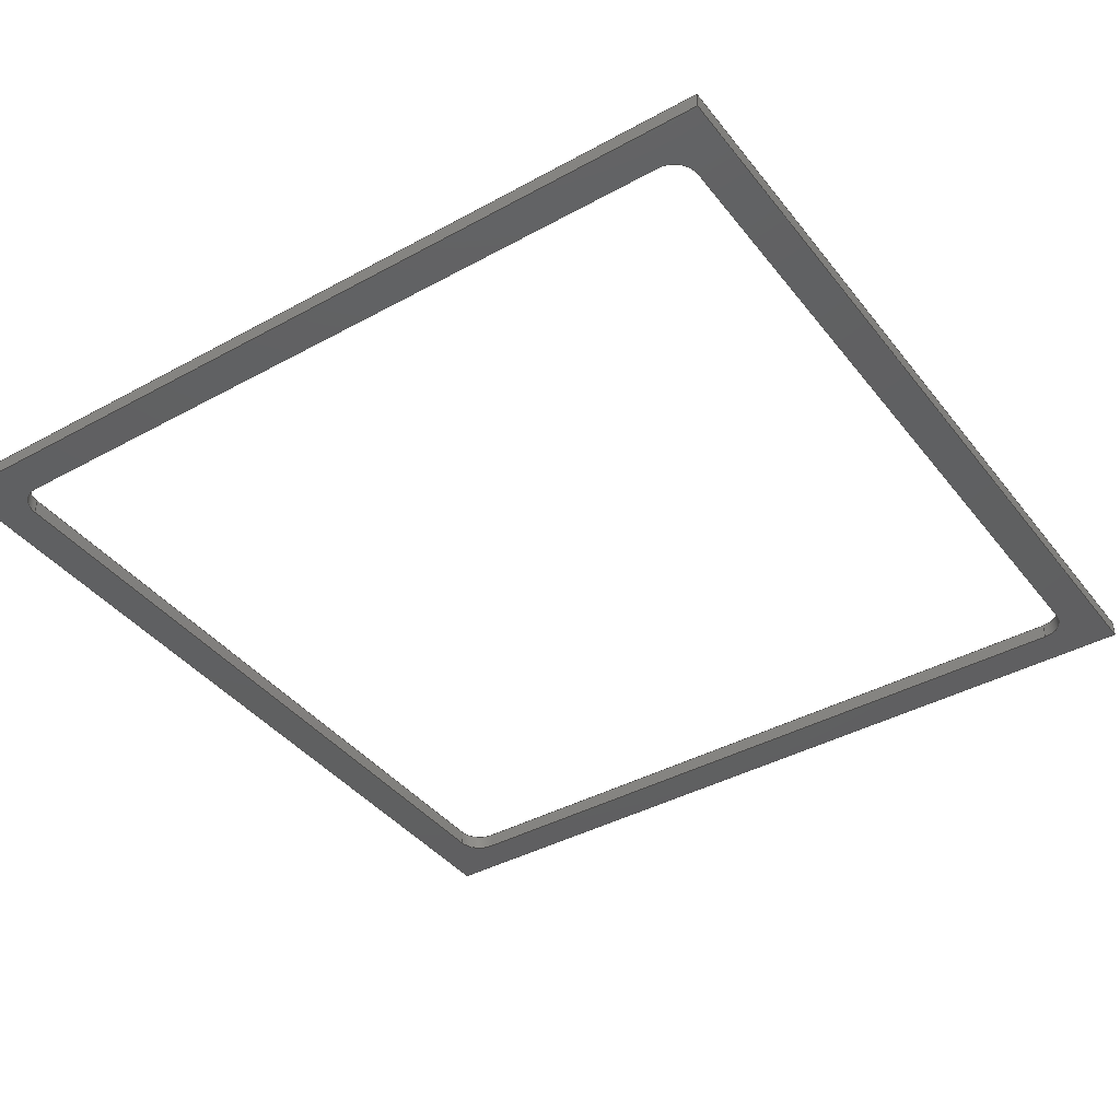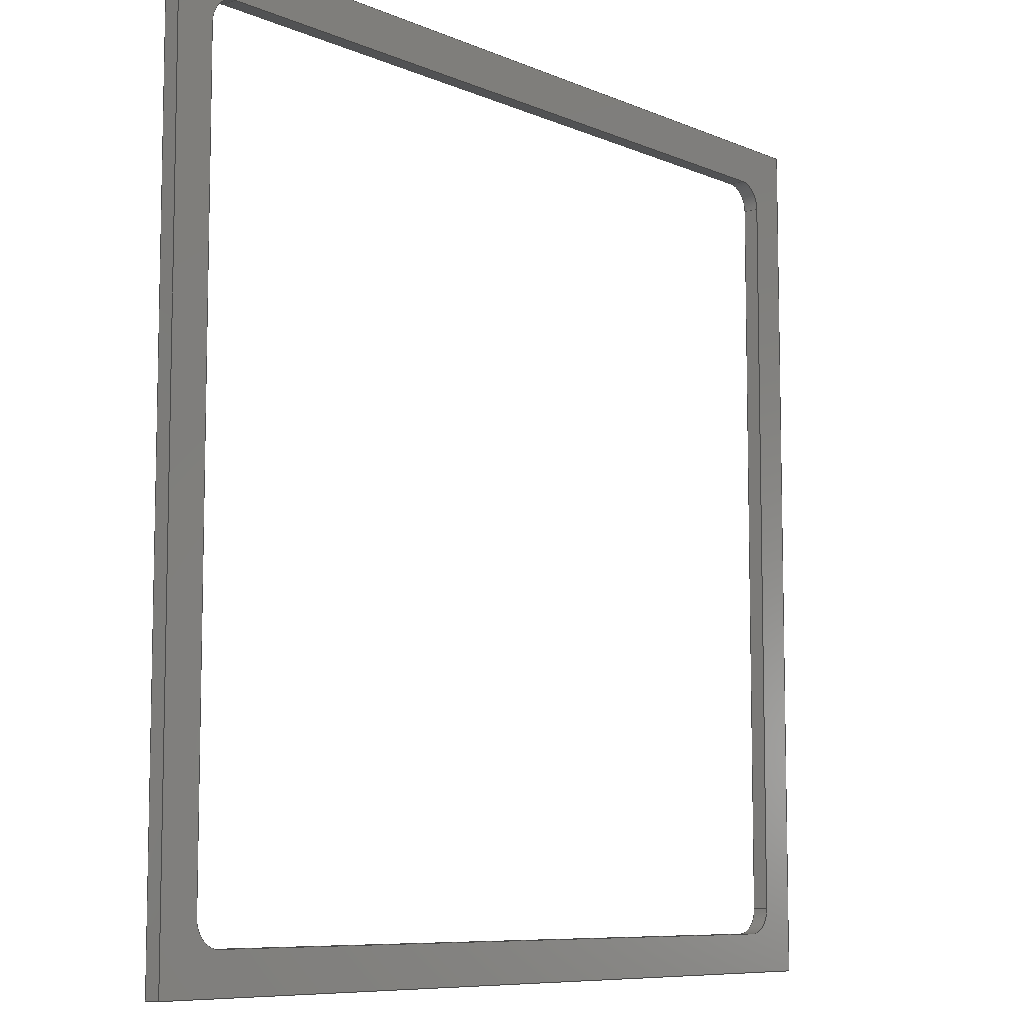
<metadata>
{"format":"step","ext":"stp","renderer":"f3d","projection":"perspective","resolution":1024,"background":"white","views":[{"elev":-40.2,"azim":124.1,"up":"+Z"},{"elev":-8.2,"azim":130.4,"up":"+Y"}]}
</metadata>
<code>
ISO-10303-21;
DATA;
#1=PROPERTY_DEFINITION_REPRESENTATION(#5,#3);
#2=PROPERTY_DEFINITION_REPRESENTATION(#6,#4);
#3=REPRESENTATION('',(#7),#452);
#4=REPRESENTATION('',(#8),#452);
#5=PROPERTY_DEFINITION('pmi validation property','',#457);
#6=PROPERTY_DEFINITION('pmi validation property','',#457);
#7=VALUE_REPRESENTATION_ITEM('number of annotations',COUNT_MEASURE(0));
#8=VALUE_REPRESENTATION_ITEM('number of views',COUNT_MEASURE(0));
#9=SHAPE_REPRESENTATION_RELATIONSHIP('','',#278,#10);
#10=ADVANCED_BREP_SHAPE_REPRESENTATION('',(#276),#452);
#11=CYLINDRICAL_SURFACE('',#298,10);
#12=CYLINDRICAL_SURFACE('',#299,10);
#13=CYLINDRICAL_SURFACE('',#300,10);
#14=CYLINDRICAL_SURFACE('',#301,10);
#15=CIRCLE('',#289,10);
#16=CIRCLE('',#290,10);
#17=CIRCLE('',#291,10);
#18=CIRCLE('',#292,10);
#19=CIRCLE('',#294,10);
#20=CIRCLE('',#295,10);
#21=CIRCLE('',#296,10);
#22=CIRCLE('',#297,10);
#23=ORIENTED_EDGE('',*,*,#95,.T.);
#24=ORIENTED_EDGE('',*,*,#96,.F.);
#25=ORIENTED_EDGE('',*,*,#97,.F.);
#26=ORIENTED_EDGE('',*,*,#98,.T.);
#27=ORIENTED_EDGE('',*,*,#99,.T.);
#28=ORIENTED_EDGE('',*,*,#100,.F.);
#29=ORIENTED_EDGE('',*,*,#101,.F.);
#30=ORIENTED_EDGE('',*,*,#96,.T.);
#31=ORIENTED_EDGE('',*,*,#102,.T.);
#32=ORIENTED_EDGE('',*,*,#103,.F.);
#33=ORIENTED_EDGE('',*,*,#104,.F.);
#34=ORIENTED_EDGE('',*,*,#100,.T.);
#35=ORIENTED_EDGE('',*,*,#105,.T.);
#36=ORIENTED_EDGE('',*,*,#106,.T.);
#37=ORIENTED_EDGE('',*,*,#107,.F.);
#38=ORIENTED_EDGE('',*,*,#108,.T.);
#39=ORIENTED_EDGE('',*,*,#109,.F.);
#40=ORIENTED_EDGE('',*,*,#110,.T.);
#41=ORIENTED_EDGE('',*,*,#111,.T.);
#42=ORIENTED_EDGE('',*,*,#112,.T.);
#43=ORIENTED_EDGE('',*,*,#113,.F.);
#44=ORIENTED_EDGE('',*,*,#114,.T.);
#45=ORIENTED_EDGE('',*,*,#115,.T.);
#46=ORIENTED_EDGE('',*,*,#116,.T.);
#47=ORIENTED_EDGE('',*,*,#117,.F.);
#48=ORIENTED_EDGE('',*,*,#118,.T.);
#49=ORIENTED_EDGE('',*,*,#119,.T.);
#50=ORIENTED_EDGE('',*,*,#120,.T.);
#51=ORIENTED_EDGE('',*,*,#121,.T.);
#52=ORIENTED_EDGE('',*,*,#98,.F.);
#53=ORIENTED_EDGE('',*,*,#122,.F.);
#54=ORIENTED_EDGE('',*,*,#103,.T.);
#55=ORIENTED_EDGE('',*,*,#105,.F.);
#56=ORIENTED_EDGE('',*,*,#123,.T.);
#57=ORIENTED_EDGE('',*,*,#111,.F.);
#58=ORIENTED_EDGE('',*,*,#124,.T.);
#59=ORIENTED_EDGE('',*,*,#115,.F.);
#60=ORIENTED_EDGE('',*,*,#125,.T.);
#61=ORIENTED_EDGE('',*,*,#119,.F.);
#62=ORIENTED_EDGE('',*,*,#126,.T.);
#63=ORIENTED_EDGE('',*,*,#97,.T.);
#64=ORIENTED_EDGE('',*,*,#101,.T.);
#65=ORIENTED_EDGE('',*,*,#104,.T.);
#66=ORIENTED_EDGE('',*,*,#122,.T.);
#67=ORIENTED_EDGE('',*,*,#107,.T.);
#68=ORIENTED_EDGE('',*,*,#127,.T.);
#69=ORIENTED_EDGE('',*,*,#117,.T.);
#70=ORIENTED_EDGE('',*,*,#128,.T.);
#71=ORIENTED_EDGE('',*,*,#113,.T.);
#72=ORIENTED_EDGE('',*,*,#129,.T.);
#73=ORIENTED_EDGE('',*,*,#109,.T.);
#74=ORIENTED_EDGE('',*,*,#130,.T.);
#75=ORIENTED_EDGE('',*,*,#95,.F.);
#76=ORIENTED_EDGE('',*,*,#121,.F.);
#77=ORIENTED_EDGE('',*,*,#102,.F.);
#78=ORIENTED_EDGE('',*,*,#99,.F.);
#79=ORIENTED_EDGE('',*,*,#123,.F.);
#80=ORIENTED_EDGE('',*,*,#108,.F.);
#81=ORIENTED_EDGE('',*,*,#130,.F.);
#82=ORIENTED_EDGE('',*,*,#112,.F.);
#83=ORIENTED_EDGE('',*,*,#124,.F.);
#84=ORIENTED_EDGE('',*,*,#110,.F.);
#85=ORIENTED_EDGE('',*,*,#129,.F.);
#86=ORIENTED_EDGE('',*,*,#116,.F.);
#87=ORIENTED_EDGE('',*,*,#125,.F.);
#88=ORIENTED_EDGE('',*,*,#114,.F.);
#89=ORIENTED_EDGE('',*,*,#128,.F.);
#90=ORIENTED_EDGE('',*,*,#120,.F.);
#91=ORIENTED_EDGE('',*,*,#126,.F.);
#92=ORIENTED_EDGE('',*,*,#118,.F.);
#93=ORIENTED_EDGE('',*,*,#127,.F.);
#94=ORIENTED_EDGE('',*,*,#106,.F.);
#95=EDGE_CURVE('',#131,#132,#155,.T.);
#96=EDGE_CURVE('',#133,#132,#156,.T.);
#97=EDGE_CURVE('',#134,#133,#157,.T.);
#98=EDGE_CURVE('',#134,#131,#158,.T.);
#99=EDGE_CURVE('',#132,#135,#159,.T.);
#100=EDGE_CURVE('',#136,#135,#160,.T.);
#101=EDGE_CURVE('',#133,#136,#161,.T.);
#102=EDGE_CURVE('',#135,#137,#162,.T.);
#103=EDGE_CURVE('',#138,#137,#163,.T.);
#104=EDGE_CURVE('',#136,#138,#164,.T.);
#105=EDGE_CURVE('',#139,#140,#165,.T.);
#106=EDGE_CURVE('',#140,#141,#166,.T.);
#107=EDGE_CURVE('',#142,#141,#167,.T.);
#108=EDGE_CURVE('',#142,#139,#168,.F.);
#109=EDGE_CURVE('',#143,#144,#169,.T.);
#110=EDGE_CURVE('',#143,#145,#170,.F.);
#111=EDGE_CURVE('',#145,#146,#171,.T.);
#112=EDGE_CURVE('',#146,#144,#172,.T.);
#113=EDGE_CURVE('',#147,#148,#173,.T.);
#114=EDGE_CURVE('',#147,#149,#174,.F.);
#115=EDGE_CURVE('',#149,#150,#175,.T.);
#116=EDGE_CURVE('',#150,#148,#176,.T.);
#117=EDGE_CURVE('',#151,#152,#177,.T.);
#118=EDGE_CURVE('',#151,#153,#178,.F.);
#119=EDGE_CURVE('',#153,#154,#179,.T.);
#120=EDGE_CURVE('',#154,#152,#180,.T.);
#121=EDGE_CURVE('',#137,#131,#181,.T.);
#122=EDGE_CURVE('',#138,#134,#182,.T.);
#123=EDGE_CURVE('',#139,#146,#15,.F.);
#124=EDGE_CURVE('',#145,#150,#16,.F.);
#125=EDGE_CURVE('',#149,#154,#17,.F.);
#126=EDGE_CURVE('',#153,#140,#18,.F.);
#127=EDGE_CURVE('',#141,#151,#19,.T.);
#128=EDGE_CURVE('',#152,#147,#20,.T.);
#129=EDGE_CURVE('',#148,#143,#21,.T.);
#130=EDGE_CURVE('',#144,#142,#22,.T.);
#131=VERTEX_POINT('',#379);
#132=VERTEX_POINT('',#380);
#133=VERTEX_POINT('',#382);
#134=VERTEX_POINT('',#384);
#135=VERTEX_POINT('',#388);
#136=VERTEX_POINT('',#390);
#137=VERTEX_POINT('',#394);
#138=VERTEX_POINT('',#396);
#139=VERTEX_POINT('',#400);
#140=VERTEX_POINT('',#401);
#141=VERTEX_POINT('',#403);
#142=VERTEX_POINT('',#405);
#143=VERTEX_POINT('',#409);
#144=VERTEX_POINT('',#410);
#145=VERTEX_POINT('',#412);
#146=VERTEX_POINT('',#414);
#147=VERTEX_POINT('',#418);
#148=VERTEX_POINT('',#419);
#149=VERTEX_POINT('',#421);
#150=VERTEX_POINT('',#423);
#151=VERTEX_POINT('',#427);
#152=VERTEX_POINT('',#428);
#153=VERTEX_POINT('',#430);
#154=VERTEX_POINT('',#432);
#155=LINE('',#378,#183);
#156=LINE('',#381,#184);
#157=LINE('',#383,#185);
#158=LINE('',#385,#186);
#159=LINE('',#387,#187);
#160=LINE('',#389,#188);
#161=LINE('',#391,#189);
#162=LINE('',#393,#190);
#163=LINE('',#395,#191);
#164=LINE('',#397,#192);
#165=LINE('',#399,#193);
#166=LINE('',#402,#194);
#167=LINE('',#404,#195);
#168=LINE('',#406,#196);
#169=LINE('',#408,#197);
#170=LINE('',#411,#198);
#171=LINE('',#413,#199);
#172=LINE('',#415,#200);
#173=LINE('',#417,#201);
#174=LINE('',#420,#202);
#175=LINE('',#422,#203);
#176=LINE('',#424,#204);
#177=LINE('',#426,#205);
#178=LINE('',#429,#206);
#179=LINE('',#431,#207);
#180=LINE('',#433,#208);
#181=LINE('',#435,#209);
#182=LINE('',#436,#210);
#183=VECTOR('',#306,1000);
#184=VECTOR('',#307,1000);
#185=VECTOR('',#308,1000);
#186=VECTOR('',#309,1000);
#187=VECTOR('',#312,1000);
#188=VECTOR('',#313,1000);
#189=VECTOR('',#314,1000);
#190=VECTOR('',#317,1000);
#191=VECTOR('',#318,1000);
#192=VECTOR('',#319,1000);
#193=VECTOR('',#322,1000);
#194=VECTOR('',#323,1000);
#195=VECTOR('',#324,1000);
#196=VECTOR('',#325,1000);
#197=VECTOR('',#328,1000);
#198=VECTOR('',#329,1000);
#199=VECTOR('',#330,1000);
#200=VECTOR('',#331,1000);
#201=VECTOR('',#334,1000);
#202=VECTOR('',#335,1000);
#203=VECTOR('',#336,1000);
#204=VECTOR('',#337,1000);
#205=VECTOR('',#340,1000);
#206=VECTOR('',#341,1000);
#207=VECTOR('',#342,1000);
#208=VECTOR('',#343,1000);
#209=VECTOR('',#346,1000);
#210=VECTOR('',#347,1000);
#211=EDGE_LOOP('',(#23,#24,#25,#26));
#212=EDGE_LOOP('',(#27,#28,#29,#30));
#213=EDGE_LOOP('',(#31,#32,#33,#34));
#214=EDGE_LOOP('',(#35,#36,#37,#38));
#215=EDGE_LOOP('',(#39,#40,#41,#42));
#216=EDGE_LOOP('',(#43,#44,#45,#46));
#217=EDGE_LOOP('',(#47,#48,#49,#50));
#218=EDGE_LOOP('',(#51,#52,#53,#54));
#219=EDGE_LOOP('',(#55,#56,#57,#58,#59,#60,#61,#62));
#220=EDGE_LOOP('',(#63,#64,#65,#66));
#221=EDGE_LOOP('',(#67,#68,#69,#70,#71,#72,#73,#74));
#222=EDGE_LOOP('',(#75,#76,#77,#78));
#223=EDGE_LOOP('',(#79,#80,#81,#82));
#224=EDGE_LOOP('',(#83,#84,#85,#86));
#225=EDGE_LOOP('',(#87,#88,#89,#90));
#226=EDGE_LOOP('',(#91,#92,#93,#94));
#227=FACE_BOUND('',#211,.T.);
#228=FACE_BOUND('',#212,.T.);
#229=FACE_BOUND('',#213,.T.);
#230=FACE_BOUND('',#214,.T.);
#231=FACE_BOUND('',#215,.T.);
#232=FACE_BOUND('',#216,.T.);
#233=FACE_BOUND('',#217,.T.);
#234=FACE_BOUND('',#218,.T.);
#235=FACE_BOUND('',#219,.T.);
#236=FACE_BOUND('',#220,.T.);
#237=FACE_BOUND('',#221,.T.);
#238=FACE_BOUND('',#222,.T.);
#239=FACE_BOUND('',#223,.T.);
#240=FACE_BOUND('',#224,.T.);
#241=FACE_BOUND('',#225,.T.);
#242=FACE_BOUND('',#226,.T.);
#243=PLANE('',#280);
#244=PLANE('',#281);
#245=PLANE('',#282);
#246=PLANE('',#283);
#247=PLANE('',#284);
#248=PLANE('',#285);
#249=PLANE('',#286);
#250=PLANE('',#287);
#251=PLANE('',#288);
#252=PLANE('',#293);
#253=ADVANCED_FACE('',(#227),#243,.F.);
#254=ADVANCED_FACE('',(#228),#244,.F.);
#255=ADVANCED_FACE('',(#229),#245,.F.);
#256=ADVANCED_FACE('',(#230),#246,.T.);
#257=ADVANCED_FACE('',(#231),#247,.T.);
#258=ADVANCED_FACE('',(#232),#248,.T.);
#259=ADVANCED_FACE('',(#233),#249,.T.);
#260=ADVANCED_FACE('',(#234),#250,.F.);
#261=ADVANCED_FACE('',(#235,#236),#251,.T.);
#262=ADVANCED_FACE('',(#237,#238),#252,.F.);
#263=ADVANCED_FACE('',(#239),#11,.F.);
#264=ADVANCED_FACE('',(#240),#12,.F.);
#265=ADVANCED_FACE('',(#241),#13,.F.);
#266=ADVANCED_FACE('',(#242),#14,.F.);
#267=CLOSED_SHELL('',(#253,#254,#255,#256,#257,#258,#259,#260,#261,#262,
#263,#264,#265,#266));
#268=STYLED_ITEM('',(#269),#276);
#269=PRESENTATION_STYLE_ASSIGNMENT((#270));
#270=SURFACE_STYLE_USAGE(.BOTH.,#271);
#271=SURFACE_SIDE_STYLE('',(#272));
#272=SURFACE_STYLE_FILL_AREA(#273);
#273=FILL_AREA_STYLE('',(#274));
#274=FILL_AREA_STYLE_COLOUR('',#275);
#275=COLOUR_RGB('',0.3922,0.6,0.3922);
#276=MANIFOLD_SOLID_BREP('',#267);
#277=SHAPE_DEFINITION_REPRESENTATION(#457,#278);
#278=SHAPE_REPRESENTATION('Holder-Bottom-Side-Released-1',(#279),#452);
#279=AXIS2_PLACEMENT_3D('',#376,#302,#303);
#280=AXIS2_PLACEMENT_3D('',#377,#304,#305);
#281=AXIS2_PLACEMENT_3D('',#386,#310,#311);
#282=AXIS2_PLACEMENT_3D('',#392,#315,#316);
#283=AXIS2_PLACEMENT_3D('',#398,#320,#321);
#284=AXIS2_PLACEMENT_3D('',#407,#326,#327);
#285=AXIS2_PLACEMENT_3D('',#416,#332,#333);
#286=AXIS2_PLACEMENT_3D('',#425,#338,#339);
#287=AXIS2_PLACEMENT_3D('',#434,#344,#345);
#288=AXIS2_PLACEMENT_3D('',#437,#348,#349);
#289=AXIS2_PLACEMENT_3D('',#438,#350,#351);
#290=AXIS2_PLACEMENT_3D('',#439,#352,#353);
#291=AXIS2_PLACEMENT_3D('',#440,#354,#355);
#292=AXIS2_PLACEMENT_3D('',#441,#356,#357);
#293=AXIS2_PLACEMENT_3D('',#442,#358,#359);
#294=AXIS2_PLACEMENT_3D('',#443,#360,#361);
#295=AXIS2_PLACEMENT_3D('',#444,#362,#363);
#296=AXIS2_PLACEMENT_3D('',#445,#364,#365);
#297=AXIS2_PLACEMENT_3D('',#446,#366,#367);
#298=AXIS2_PLACEMENT_3D('',#447,#368,#369);
#299=AXIS2_PLACEMENT_3D('',#448,#370,#371);
#300=AXIS2_PLACEMENT_3D('',#449,#372,#373);
#301=AXIS2_PLACEMENT_3D('',#450,#374,#375);
#302=DIRECTION('',(0,0,1));
#303=DIRECTION('',(1,0,0));
#304=DIRECTION('',(-3.275e-16,1,0));
#305=DIRECTION('',(-1,-3.275e-16,0));
#306=DIRECTION('',(1,3.275e-16,0));
#307=DIRECTION('',(0,0,-1));
#308=DIRECTION('',(1,3.275e-16,0));
#309=DIRECTION('',(0,0,-1));
#310=DIRECTION('',(-1,8.186e-17,0));
#311=DIRECTION('',(-8.186e-17,-1,0));
#312=DIRECTION('',(8.186e-17,1,0));
#313=DIRECTION('',(0,0,-1));
#314=DIRECTION('',(8.186e-17,1,0));
#315=DIRECTION('',(0,-1,0));
#316=DIRECTION('',(0,0,-1));
#317=DIRECTION('',(-1,0,0));
#318=DIRECTION('',(0,0,-1));
#319=DIRECTION('',(-1,0,0));
#320=DIRECTION('',(-3.592e-16,1,0));
#321=DIRECTION('',(-1,-3.592e-16,0));
#322=DIRECTION('',(1,3.592e-16,0));
#323=DIRECTION('',(0,0,-1));
#324=DIRECTION('',(1,3.592e-16,0));
#325=DIRECTION('',(0,0,-1));
#326=DIRECTION('',(1,-8.981e-17,0));
#327=DIRECTION('',(8.981e-17,1,0));
#328=DIRECTION('',(-8.981e-17,-1,0));
#329=DIRECTION('',(0,0,-1));
#330=DIRECTION('',(-8.981e-17,-1,0));
#331=DIRECTION('',(0,0,-1));
#332=DIRECTION('',(0,-1,0));
#333=DIRECTION('',(0,0,-1));
#334=DIRECTION('',(-1,0,0));
#335=DIRECTION('',(0,0,-1));
#336=DIRECTION('',(-1,0,0));
#337=DIRECTION('',(0,0,-1));
#338=DIRECTION('',(-1,8.981e-17,0));
#339=DIRECTION('',(-8.981e-17,-1,0));
#340=DIRECTION('',(8.981e-17,1,0));
#341=DIRECTION('',(0,0,-1));
#342=DIRECTION('',(8.981e-17,1,0));
#343=DIRECTION('',(0,0,-1));
#344=DIRECTION('',(1,-8.186e-17,0));
#345=DIRECTION('',(8.186e-17,1,0));
#346=DIRECTION('',(-8.186e-17,-1,0));
#347=DIRECTION('',(-8.186e-17,-1,0));
#348=DIRECTION('',(0,0,1));
#349=DIRECTION('',(1,0,0));
#350=DIRECTION('',(0,0,1));
#351=DIRECTION('',(1,0,0));
#352=DIRECTION('',(0,0,1));
#353=DIRECTION('',(1,0,0));
#354=DIRECTION('',(0,0,1));
#355=DIRECTION('',(1,0,0));
#356=DIRECTION('',(0,0,1));
#357=DIRECTION('',(1,0,0));
#358=DIRECTION('',(0,0,1));
#359=DIRECTION('',(1,0,0));
#360=DIRECTION('',(0,0,1));
#361=DIRECTION('',(1,0,0));
#362=DIRECTION('',(0,0,1));
#363=DIRECTION('',(1,0,0));
#364=DIRECTION('',(0,0,1));
#365=DIRECTION('',(1,0,0));
#366=DIRECTION('',(0,0,1));
#367=DIRECTION('',(1,0,0));
#368=DIRECTION('',(0,0,1));
#369=DIRECTION('',(1,0,0));
#370=DIRECTION('',(0,0,1));
#371=DIRECTION('',(1,0,0));
#372=DIRECTION('',(0,0,1));
#373=DIRECTION('',(1,0,0));
#374=DIRECTION('',(0,0,1));
#375=DIRECTION('',(1,0,0));
#376=CARTESIAN_POINT('',(0,0,0));
#377=CARTESIAN_POINT('',(-200.7,-138.3,6));
#378=CARTESIAN_POINT('',(-200.7,-138.3,0));
#379=CARTESIAN_POINT('',(-200.7,-138.3,0));
#380=CARTESIAN_POINT('',(138.3,-138.3,0));
#381=CARTESIAN_POINT('',(138.3,-138.3,6));
#382=CARTESIAN_POINT('',(138.3,-138.3,6));
#383=CARTESIAN_POINT('',(-200.7,-138.3,6));
#384=CARTESIAN_POINT('',(-200.7,-138.3,6));
#385=CARTESIAN_POINT('',(-200.7,-138.3,6));
#386=CARTESIAN_POINT('',(138.3,-138.3,6));
#387=CARTESIAN_POINT('',(138.3,-138.3,0));
#388=CARTESIAN_POINT('',(138.3,200.7,0));
#389=CARTESIAN_POINT('',(138.3,200.7,6));
#390=CARTESIAN_POINT('',(138.3,200.7,6));
#391=CARTESIAN_POINT('',(138.3,-138.3,6));
#392=CARTESIAN_POINT('',(138.3,200.7,6));
#393=CARTESIAN_POINT('',(138.3,200.7,0));
#394=CARTESIAN_POINT('',(-200.7,200.7,0));
#395=CARTESIAN_POINT('',(-200.7,200.7,6));
#396=CARTESIAN_POINT('',(-200.7,200.7,6));
#397=CARTESIAN_POINT('',(138.3,200.7,6));
#398=CARTESIAN_POINT('',(-185.7,-123.3,6));
#399=CARTESIAN_POINT('',(-185.7,-123.3,6));
#400=CARTESIAN_POINT('',(-175.7,-123.3,6));
#401=CARTESIAN_POINT('',(113.3,-123.3,6));
#402=CARTESIAN_POINT('',(113.3,-123.3,0));
#403=CARTESIAN_POINT('',(113.3,-123.3,0));
#404=CARTESIAN_POINT('',(-185.7,-123.3,0));
#405=CARTESIAN_POINT('',(-175.7,-123.3,0));
#406=CARTESIAN_POINT('',(-175.7,-123.3,6));
#407=CARTESIAN_POINT('',(-185.7,185.7,6));
#408=CARTESIAN_POINT('',(-185.7,185.7,0));
#409=CARTESIAN_POINT('',(-185.7,175.7,0));
#410=CARTESIAN_POINT('',(-185.7,-113.3,0));
#411=CARTESIAN_POINT('',(-185.7,175.7,6));
#412=CARTESIAN_POINT('',(-185.7,175.7,6));
#413=CARTESIAN_POINT('',(-185.7,185.7,6));
#414=CARTESIAN_POINT('',(-185.7,-113.3,6));
#415=CARTESIAN_POINT('',(-185.7,-113.3,0));
#416=CARTESIAN_POINT('',(123.3,185.7,6));
#417=CARTESIAN_POINT('',(123.3,185.7,0));
#418=CARTESIAN_POINT('',(113.3,185.7,0));
#419=CARTESIAN_POINT('',(-175.7,185.7,0));
#420=CARTESIAN_POINT('',(113.3,185.7,6));
#421=CARTESIAN_POINT('',(113.3,185.7,6));
#422=CARTESIAN_POINT('',(123.3,185.7,6));
#423=CARTESIAN_POINT('',(-175.7,185.7,6));
#424=CARTESIAN_POINT('',(-175.7,185.7,0));
#425=CARTESIAN_POINT('',(123.3,-123.3,6));
#426=CARTESIAN_POINT('',(123.3,-123.3,0));
#427=CARTESIAN_POINT('',(123.3,-113.3,0));
#428=CARTESIAN_POINT('',(123.3,175.7,0));
#429=CARTESIAN_POINT('',(123.3,-113.3,6));
#430=CARTESIAN_POINT('',(123.3,-113.3,6));
#431=CARTESIAN_POINT('',(123.3,-123.3,6));
#432=CARTESIAN_POINT('',(123.3,175.7,6));
#433=CARTESIAN_POINT('',(123.3,175.7,0));
#434=CARTESIAN_POINT('',(-200.7,200.7,6));
#435=CARTESIAN_POINT('',(-200.7,200.7,0));
#436=CARTESIAN_POINT('',(-200.7,200.7,6));
#437=CARTESIAN_POINT('',(0,0,6));
#438=CARTESIAN_POINT('',(-175.7,-113.3,6));
#439=CARTESIAN_POINT('',(-175.7,175.7,6));
#440=CARTESIAN_POINT('',(113.3,175.7,6));
#441=CARTESIAN_POINT('',(113.3,-113.3,6));
#442=CARTESIAN_POINT('',(0,0,0));
#443=CARTESIAN_POINT('',(113.3,-113.3,0));
#444=CARTESIAN_POINT('',(113.3,175.7,0));
#445=CARTESIAN_POINT('',(-175.7,175.7,0));
#446=CARTESIAN_POINT('',(-175.7,-113.3,0));
#447=CARTESIAN_POINT('',(-175.7,-113.3,6));
#448=CARTESIAN_POINT('',(-175.7,175.7,6));
#449=CARTESIAN_POINT('',(113.3,175.7,6));
#450=CARTESIAN_POINT('',(113.3,-113.3,6));
#451=MECHANICAL_DESIGN_GEOMETRIC_PRESENTATION_REPRESENTATION('',(#268),
#452);
#452=(
GEOMETRIC_REPRESENTATION_CONTEXT(3)
GLOBAL_UNCERTAINTY_ASSIGNED_CONTEXT((#453))
GLOBAL_UNIT_ASSIGNED_CONTEXT((#456,#455,#454))
REPRESENTATION_CONTEXT('Holder-Bottom-Side-Released-1',
'TOP_LEVEL_ASSEMBLY_PART')
);
#453=UNCERTAINTY_MEASURE_WITH_UNIT(LENGTH_MEASURE(0.005),#456,
'DISTANCE_ACCURACY_VALUE','Maximum Tolerance applied to model');
#454=(
NAMED_UNIT(*)
SI_UNIT($,.STERADIAN.)
SOLID_ANGLE_UNIT()
);
#455=(
NAMED_UNIT(*)
PLANE_ANGLE_UNIT()
SI_UNIT($,.RADIAN.)
);
#456=(
LENGTH_UNIT()
NAMED_UNIT(*)
SI_UNIT(.MILLI.,.METRE.)
);
#457=PRODUCT_DEFINITION_SHAPE('','',#458);
#458=PRODUCT_DEFINITION('','',#460,#459);
#459=PRODUCT_DEFINITION_CONTEXT('',#466,'design');
#460=PRODUCT_DEFINITION_FORMATION_WITH_SPECIFIED_SOURCE('','',#462,
 .NOT_KNOWN.);
#461=PRODUCT_RELATED_PRODUCT_CATEGORY('','',(#462));
#462=PRODUCT('Holder-Bottom-Side-Released-1',
'Holder-Bottom-Side-Released-1','Holder-Bottom-Side-Released-1',(#464));
#463=PRODUCT_CATEGORY('','');
#464=PRODUCT_CONTEXT('',#466,'mechanical');
#465=APPLICATION_PROTOCOL_DEFINITION('international standard',
'automotive_design',2010,#466);
#466=APPLICATION_CONTEXT(
'core data for automotive mechanical design processes');
ENDSEC;
END-ISO-10303-21;

</code>
